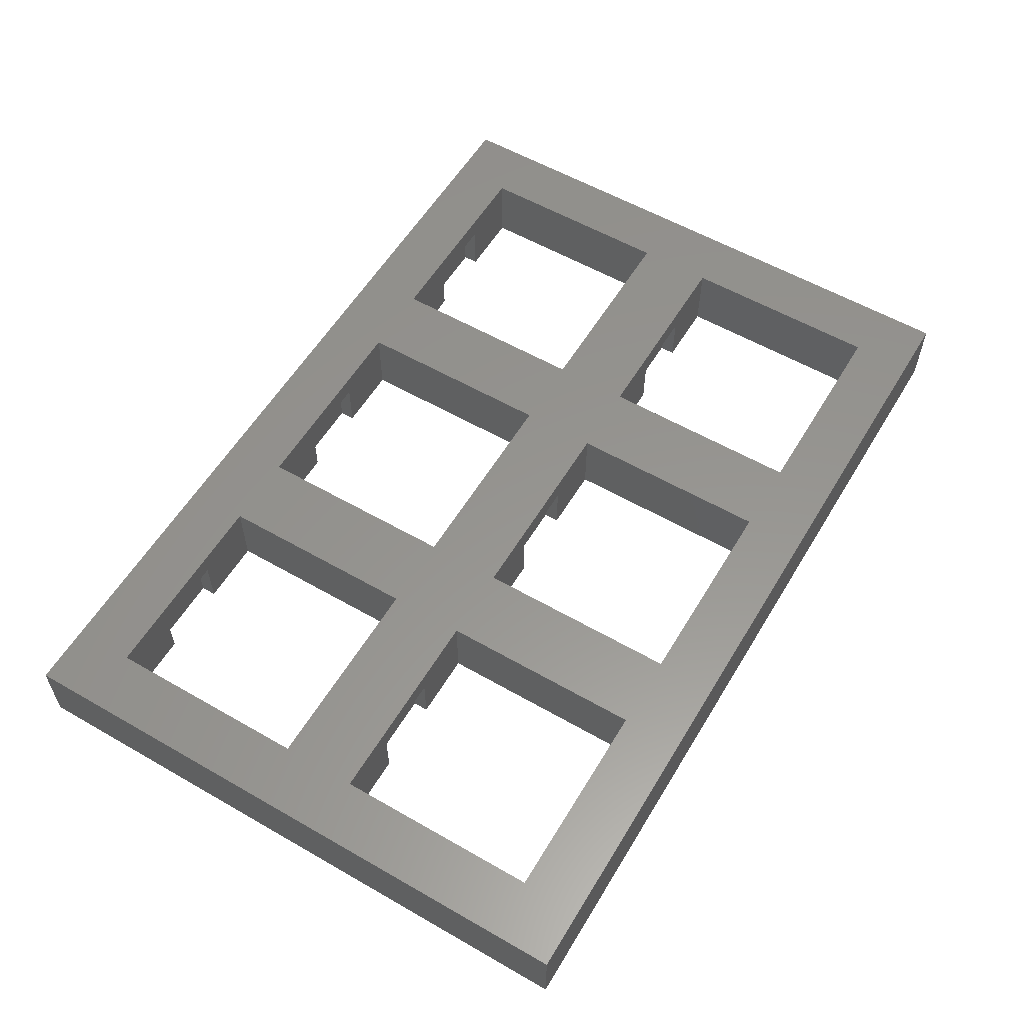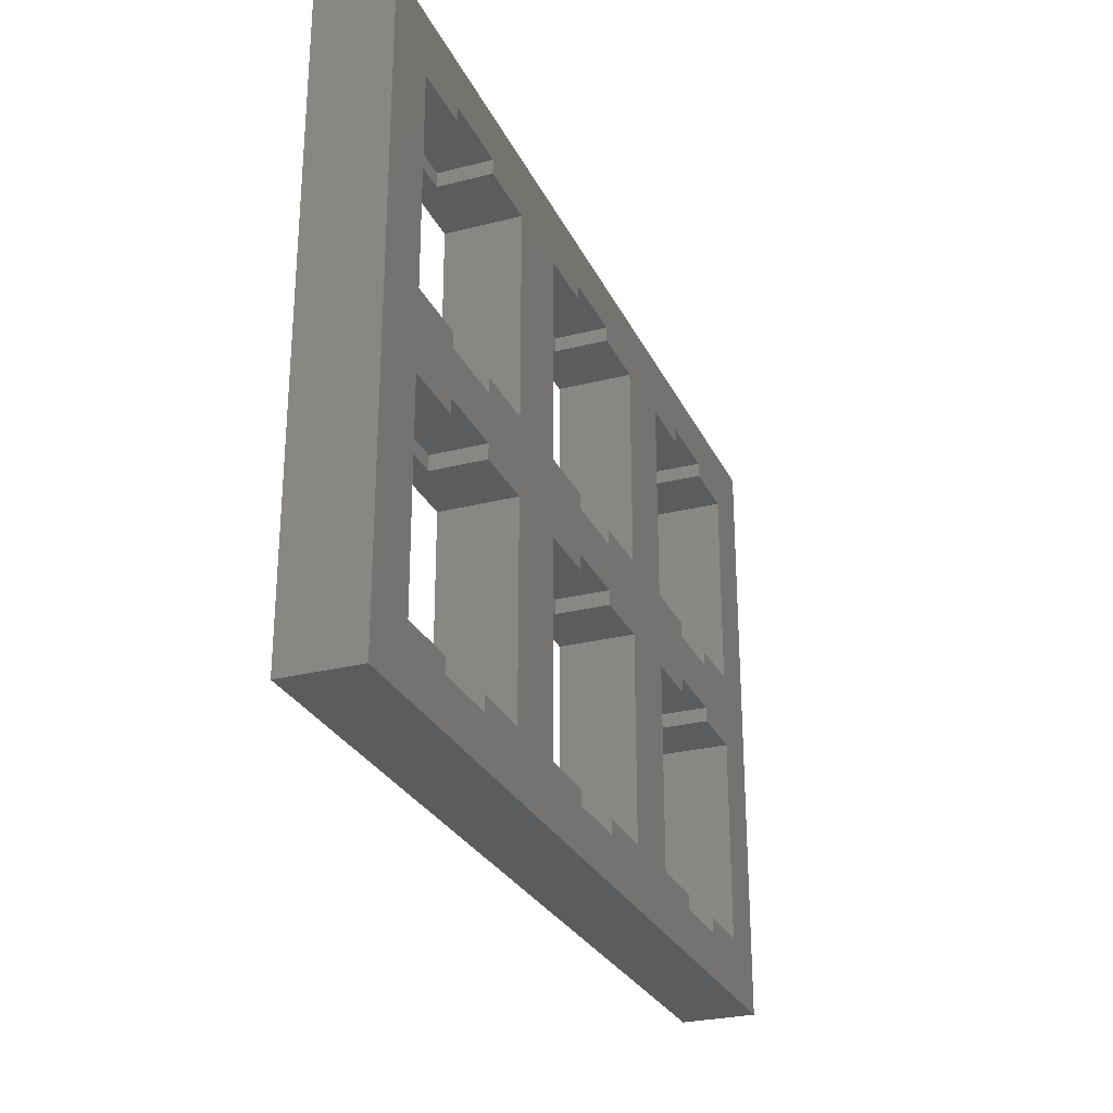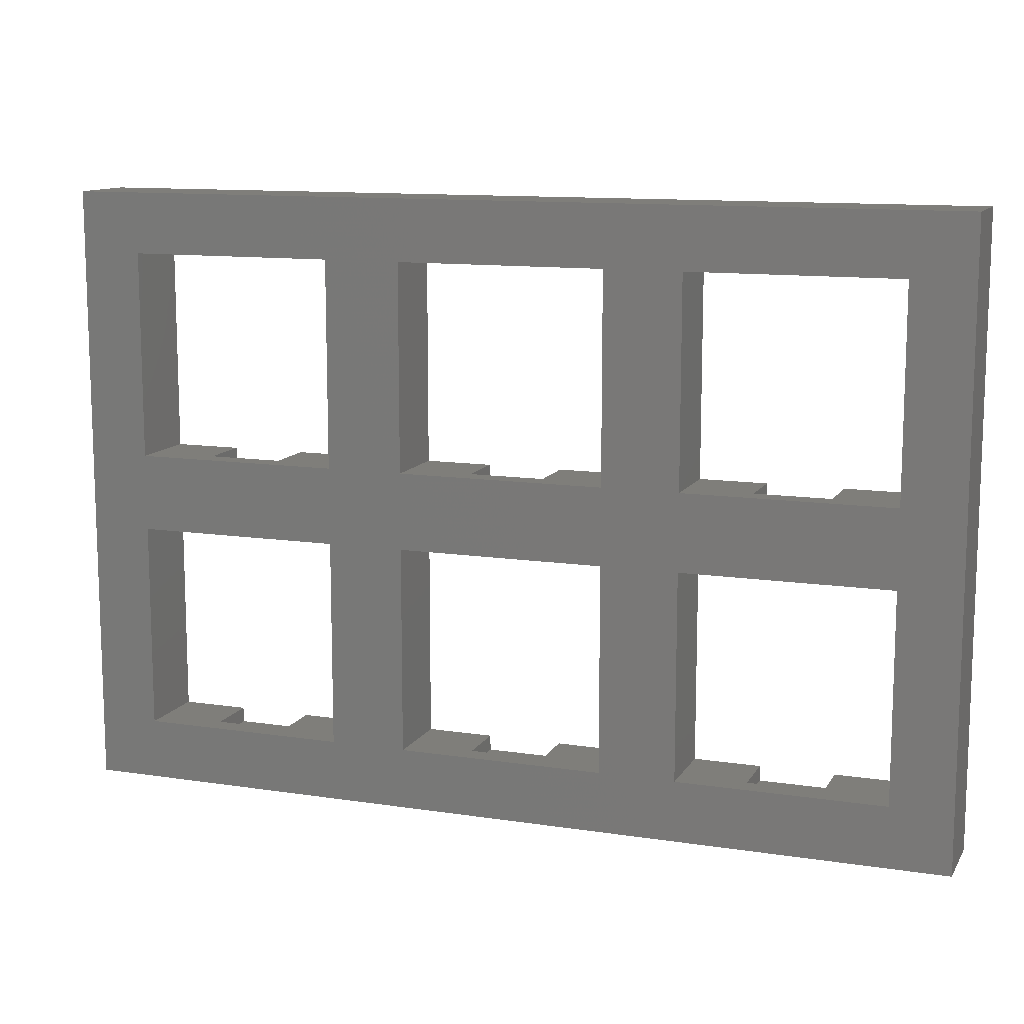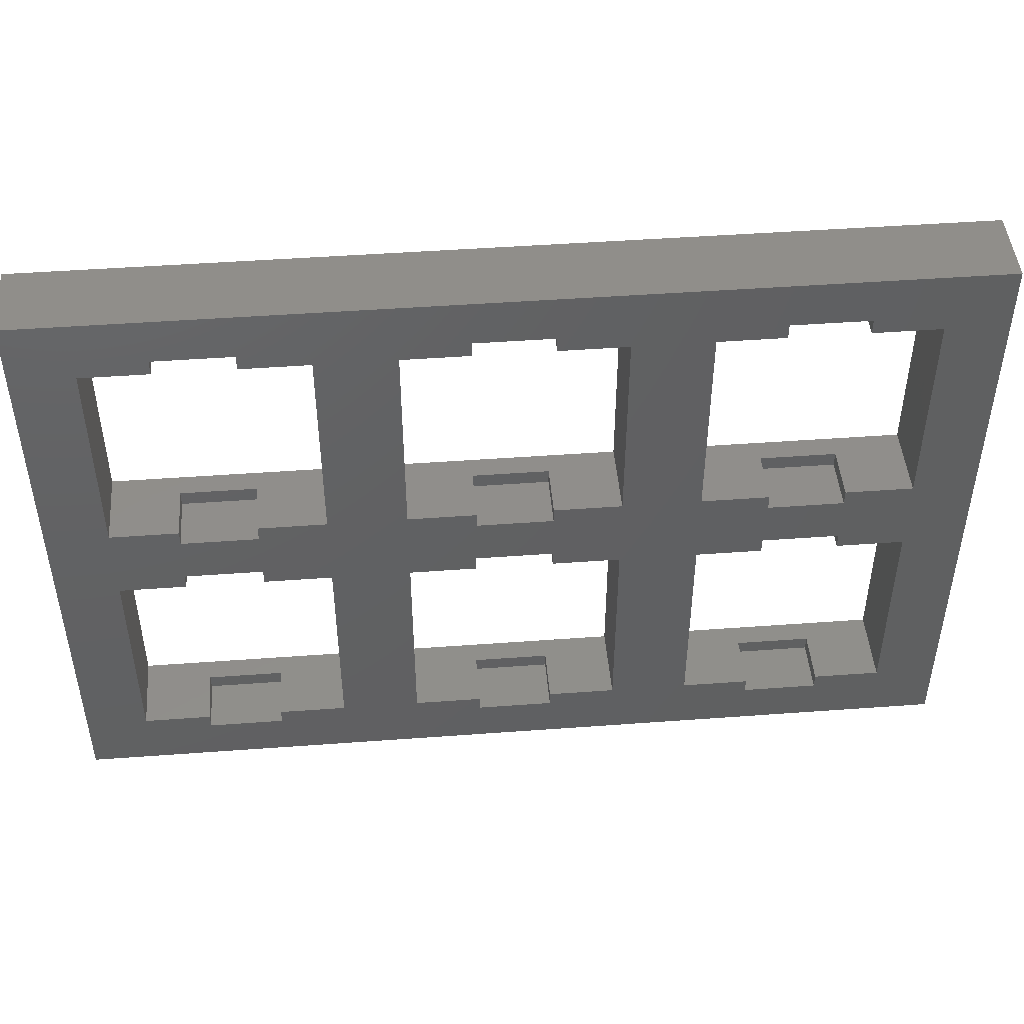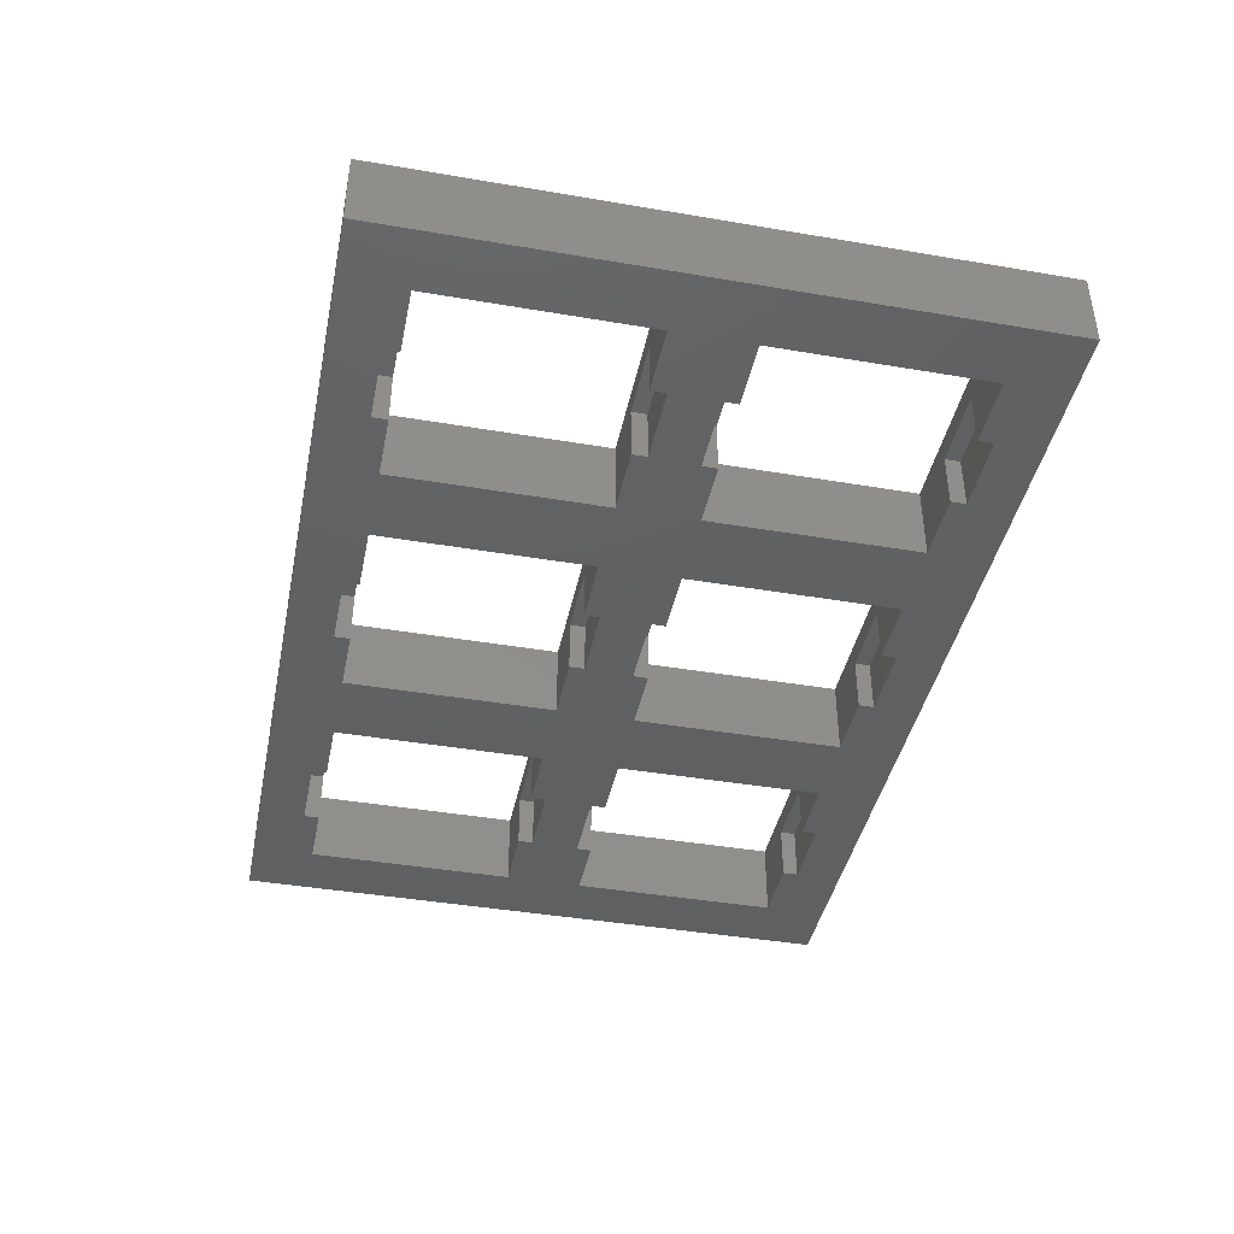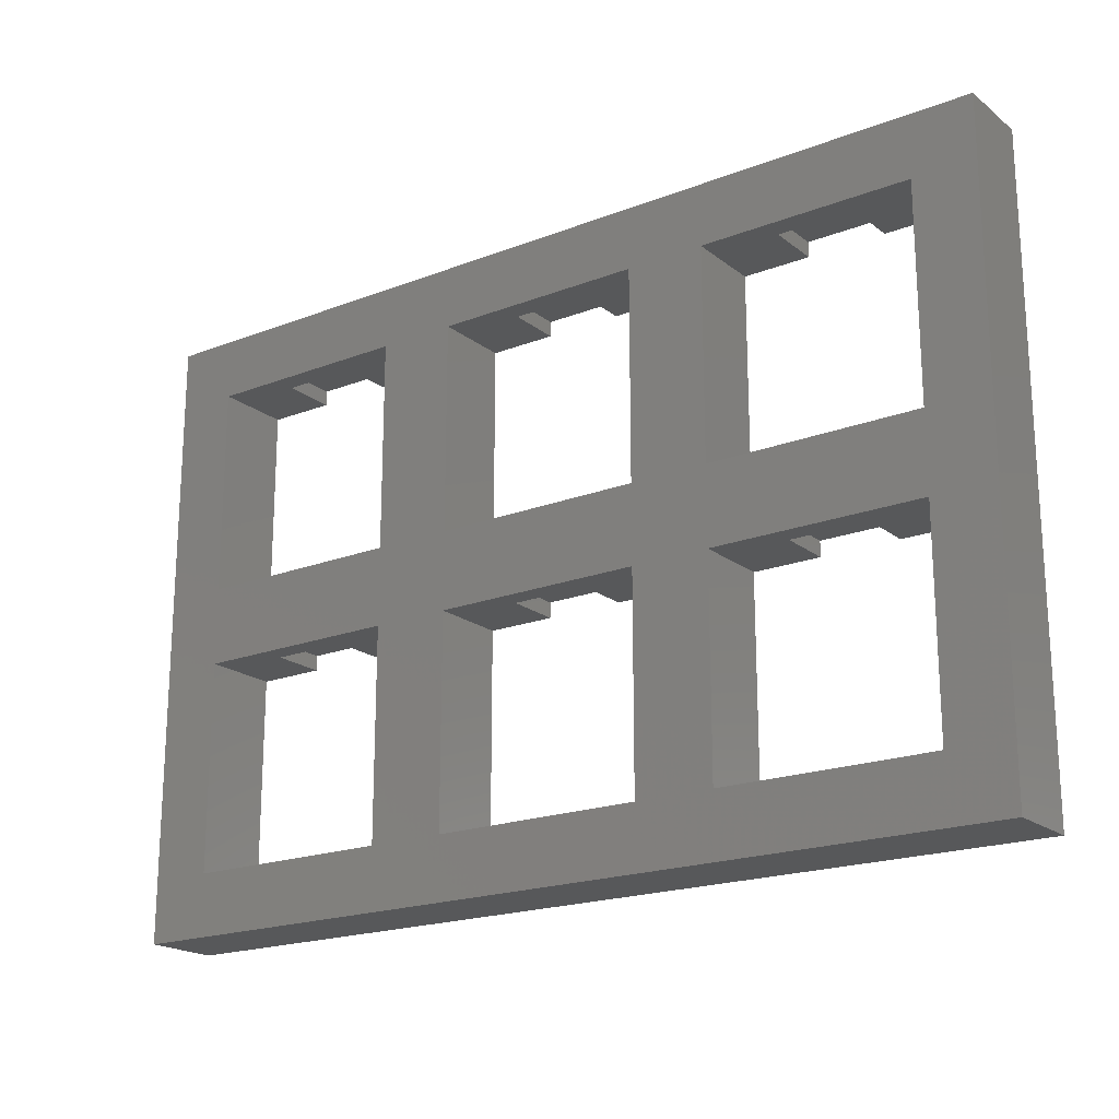
<metadata>
{"format":"stl","ext":"stl","renderer":"f3d","projection":"perspective","resolution":1024,"background":"white","views":[{"elev":57.5,"azim":120.8,"up":"+Z"},{"elev":-27.5,"azim":111.3,"up":"+Y"},{"elev":11.8,"azim":20.1,"up":"+Y"},{"elev":46.8,"azim":175.2,"up":"+Y"},{"elev":-41.8,"azim":-101.6,"up":"+Z"},{"elev":-19.6,"azim":35.7,"up":"+Y"}]}
</metadata>
<code>
# stl→obj: 152 verts, 324 faces
v -12.1 -16.47 0
v -12.1 -2.575 5
v -12.1 -2.575 0
v -12.1 -16.47 5
v -16.55 -16.47 3.55
v -26 -16.47 5
v -16.55 -16.47 0
v -21.55 -16.47 3.55
v -26 -16.47 0
v -21.55 -16.47 0
v -26 -2.575 0
v -26 -2.575 5
v -21.55 -2.575 3.55
v -21.55 -2.575 0
v -16.45 -2.575 3.55
v -16.45 -2.575 0
v -16.45 -1.576 3.55
v -21.55 -1.576 3.55
v -21.55 -17.47 3.55
v -16.55 -17.47 3.55
v -21.55 -1.576 0
v -16.45 -1.576 0
v -21.55 -17.47 0
v -16.55 -17.47 0
v 6.95 -16.47 0
v 6.95 -2.575 5
v 6.95 -2.575 0
v 6.95 -16.47 5
v 2.5 -16.47 3.55
v -6.95 -16.47 5
v 2.5 -16.47 0
v -2.5 -16.47 3.55
v -6.95 -16.47 0
v -2.5 -16.47 0
v -6.95 -2.575 0
v -6.95 -2.575 5
v -2.5 -2.575 3.55
v -2.5 -2.575 0
v 2.6 -2.575 3.55
v 2.6 -2.575 0
v 2.6 -1.576 3.55
v -2.5 -1.576 3.55
v -2.5 -17.47 3.55
v 2.5 -17.47 3.55
v -2.5 -1.576 0
v 2.6 -1.576 0
v -2.5 -17.47 0
v 2.5 -17.47 0
v 26 -16.47 0
v 26 -2.575 5
v 26 -2.575 0
v 26 -16.47 5
v 21.55 -16.47 3.55
v 12.1 -16.47 5
v 21.55 -16.47 0
v 16.55 -16.47 3.55
v 12.1 -16.47 0
v 16.55 -16.47 0
v 12.1 -2.575 0
v 12.1 -2.575 5
v 16.55 -2.575 3.55
v 16.55 -2.575 0
v 21.65 -2.575 3.55
v 21.65 -2.575 0
v 21.65 -1.576 3.55
v 16.55 -1.576 3.55
v 16.55 -17.47 3.55
v 21.55 -17.47 3.55
v 16.55 -1.576 0
v 21.65 -1.576 0
v 16.55 -17.47 0
v 21.55 -17.47 0
v -12.1 2.575 0
v -12.1 16.47 5
v -12.1 16.47 0
v -12.1 2.575 5
v -16.55 2.575 3.55
v -26 2.575 5
v -16.55 2.575 0
v -21.55 2.575 3.55
v -26 2.575 0
v -21.55 2.575 0
v -26 16.47 0
v -26 16.47 5
v -21.55 16.47 3.55
v -21.55 16.47 0
v -16.45 16.47 3.55
v -16.45 16.47 0
v -16.45 17.47 3.55
v -21.55 17.47 3.55
v -21.55 1.576 3.55
v -16.55 1.576 3.55
v -21.55 17.47 0
v -16.45 17.47 0
v -21.55 1.576 0
v -16.55 1.576 0
v 6.95 2.575 0
v 6.95 16.47 5
v 6.95 16.47 0
v 6.95 2.575 5
v 2.5 2.575 3.55
v -6.95 2.575 5
v 2.5 2.575 0
v -2.5 2.575 3.55
v -6.95 2.575 0
v -2.5 2.575 0
v -6.95 16.47 0
v -6.95 16.47 5
v -2.5 16.47 3.55
v -2.5 16.47 0
v 2.6 16.47 3.55
v 2.6 16.47 0
v 2.6 17.47 3.55
v -2.5 17.47 3.55
v -2.5 1.576 3.55
v 2.5 1.576 3.55
v -2.5 17.47 0
v 2.6 17.47 0
v -2.5 1.576 0
v 2.5 1.576 0
v 26 2.575 0
v 26 16.47 5
v 26 16.47 0
v 26 2.575 5
v 21.55 2.575 3.55
v 12.1 2.575 5
v 21.55 2.575 0
v 16.55 2.575 3.55
v 12.1 2.575 0
v 16.55 2.575 0
v 12.1 16.47 0
v 12.1 16.47 5
v 16.55 16.47 3.55
v 16.55 16.47 0
v 21.65 16.47 3.55
v 21.65 16.47 0
v 21.65 17.47 3.55
v 16.55 17.47 3.55
v 16.55 1.576 3.55
v 21.55 1.576 3.55
v 16.55 17.47 0
v 21.65 17.47 0
v 16.55 1.576 0
v 21.55 1.576 0
v 30.07 -20.55 5
v 30.07 20.55 0
v 30.07 20.55 5
v 30.07 -20.55 0
v -30.07 20.55 5
v -30.07 -20.55 5
v -30.07 -20.55 0
v -30.07 20.55 0
f 1 2 3
f 2 1 4
f 4 5 6
f 1 5 4
f 5 1 7
f 8 6 5
f 9 8 10
f 8 9 6
f 6 11 12
f 11 6 9
f 12 13 2
f 11 13 12
f 13 11 14
f 15 2 13
f 3 15 16
f 15 3 2
f 13 17 15
f 17 13 18
f 19 5 20
f 5 19 8
f 21 17 18
f 17 21 22
f 13 21 18
f 21 13 14
f 16 17 22
f 17 16 15
f 19 10 8
f 10 19 23
f 24 19 20
f 19 24 23
f 24 5 7
f 5 24 20
f 25 26 27
f 26 25 28
f 28 29 30
f 25 29 28
f 29 25 31
f 32 30 29
f 33 32 34
f 32 33 30
f 30 35 36
f 35 30 33
f 36 37 26
f 35 37 36
f 37 35 38
f 39 26 37
f 27 39 40
f 39 27 26
f 37 41 39
f 41 37 42
f 43 29 44
f 29 43 32
f 45 41 42
f 41 45 46
f 37 45 42
f 45 37 38
f 40 41 46
f 41 40 39
f 43 34 32
f 34 43 47
f 48 43 44
f 43 48 47
f 48 29 31
f 29 48 44
f 49 50 51
f 50 49 52
f 52 53 54
f 49 53 52
f 53 49 55
f 56 54 53
f 57 56 58
f 56 57 54
f 54 59 60
f 59 54 57
f 60 61 50
f 59 61 60
f 61 59 62
f 63 50 61
f 51 63 64
f 63 51 50
f 61 65 63
f 65 61 66
f 67 53 68
f 53 67 56
f 69 65 66
f 65 69 70
f 61 69 66
f 69 61 62
f 64 65 70
f 65 64 63
f 67 58 56
f 58 67 71
f 72 67 68
f 67 72 71
f 72 53 55
f 53 72 68
f 73 74 75
f 74 73 76
f 76 77 78
f 73 77 76
f 77 73 79
f 80 78 77
f 81 80 82
f 80 81 78
f 78 83 84
f 83 78 81
f 84 85 74
f 83 85 84
f 85 83 86
f 87 74 85
f 75 87 88
f 87 75 74
f 85 89 87
f 89 85 90
f 91 77 92
f 77 91 80
f 93 89 90
f 89 93 94
f 85 93 90
f 93 85 86
f 88 89 94
f 89 88 87
f 91 82 80
f 82 91 95
f 96 91 92
f 91 96 95
f 96 77 79
f 77 96 92
f 97 98 99
f 98 97 100
f 100 101 102
f 97 101 100
f 101 97 103
f 104 102 101
f 105 104 106
f 104 105 102
f 102 107 108
f 107 102 105
f 108 109 98
f 107 109 108
f 109 107 110
f 111 98 109
f 99 111 112
f 111 99 98
f 109 113 111
f 113 109 114
f 115 101 116
f 101 115 104
f 117 113 114
f 113 117 118
f 109 117 114
f 117 109 110
f 112 113 118
f 113 112 111
f 115 106 104
f 106 115 119
f 120 115 116
f 115 120 119
f 120 101 103
f 101 120 116
f 121 122 123
f 122 121 124
f 124 125 126
f 121 125 124
f 125 121 127
f 128 126 125
f 129 128 130
f 128 129 126
f 126 131 132
f 131 126 129
f 132 133 122
f 131 133 132
f 133 131 134
f 135 122 133
f 123 135 136
f 135 123 122
f 133 137 135
f 137 133 138
f 139 125 140
f 125 139 128
f 141 137 138
f 137 141 142
f 133 141 138
f 141 133 134
f 136 137 142
f 137 136 135
f 139 130 128
f 130 139 143
f 144 139 140
f 139 144 143
f 144 125 127
f 125 144 140
f 145 146 147
f 146 145 148
f 78 2 76
f 2 78 12
f 102 26 100
f 26 102 36
f 126 50 124
f 50 126 60
f 124 147 122
f 147 132 122
f 100 126 132
f 126 100 60
f 100 132 98
f 147 98 132
f 147 108 98
f 76 102 108
f 102 76 36
f 76 108 74
f 149 108 147
f 108 149 74
f 149 78 84
f 78 149 12
f 150 12 149
f 74 149 84
f 147 124 145
f 50 145 124
f 52 145 50
f 54 145 52
f 26 60 100
f 60 26 54
f 28 54 26
f 28 145 54
f 30 145 28
f 2 36 76
f 36 2 30
f 4 30 2
f 150 30 4
f 150 4 6
f 30 150 145
f 12 150 6
f 86 83 93
f 11 21 14
f 21 11 95
f 81 95 11
f 95 81 82
f 21 96 22
f 96 21 95
f 22 3 16
f 3 22 73
f 96 73 22
f 73 96 79
f 1 24 7
f 110 107 117
f 35 45 38
f 45 35 119
f 105 119 35
f 119 105 106
f 45 120 46
f 120 45 119
f 46 27 40
f 27 46 97
f 120 97 46
f 97 120 103
f 25 48 31
f 134 131 141
f 59 69 62
f 69 59 143
f 129 143 59
f 143 129 130
f 69 144 70
f 144 69 143
f 70 51 64
f 51 70 121
f 144 121 70
f 121 144 127
f 51 148 49
f 148 72 49
f 148 71 72
f 71 57 58
f 48 71 148
f 27 59 57
f 59 27 129
f 27 57 25
f 71 48 57
f 57 48 25
f 148 47 48
f 47 33 34
f 3 35 33
f 35 3 105
f 3 33 1
f 47 1 33
f 47 24 1
f 151 47 148
f 47 151 24
f 23 9 10
f 151 11 9
f 11 151 81
f 152 81 151
f 23 151 9
f 24 151 23
f 148 51 146
f 121 146 51
f 123 146 121
f 142 123 136
f 123 142 146
f 141 146 142
f 118 141 131
f 97 129 27
f 129 97 131
f 99 131 97
f 118 131 99
f 118 99 112
f 141 118 146
f 117 146 118
f 73 105 3
f 105 73 107
f 75 107 73
f 75 117 107
f 94 75 88
f 75 94 117
f 152 117 94
f 152 94 93
f 117 152 146
f 83 152 93
f 81 152 83
f 49 72 55
f 151 149 152
f 149 151 150
f 146 149 147
f 149 146 152
f 151 145 150
f 145 151 148

</code>
